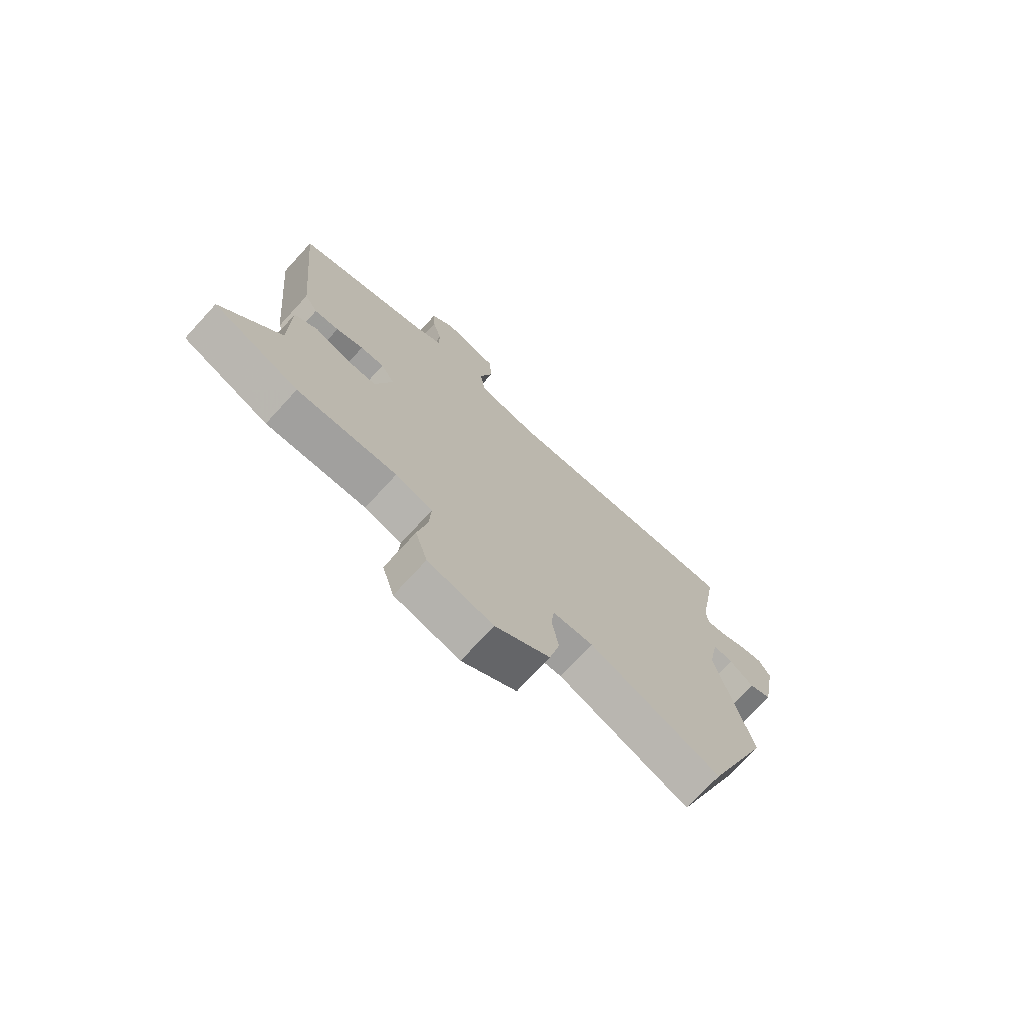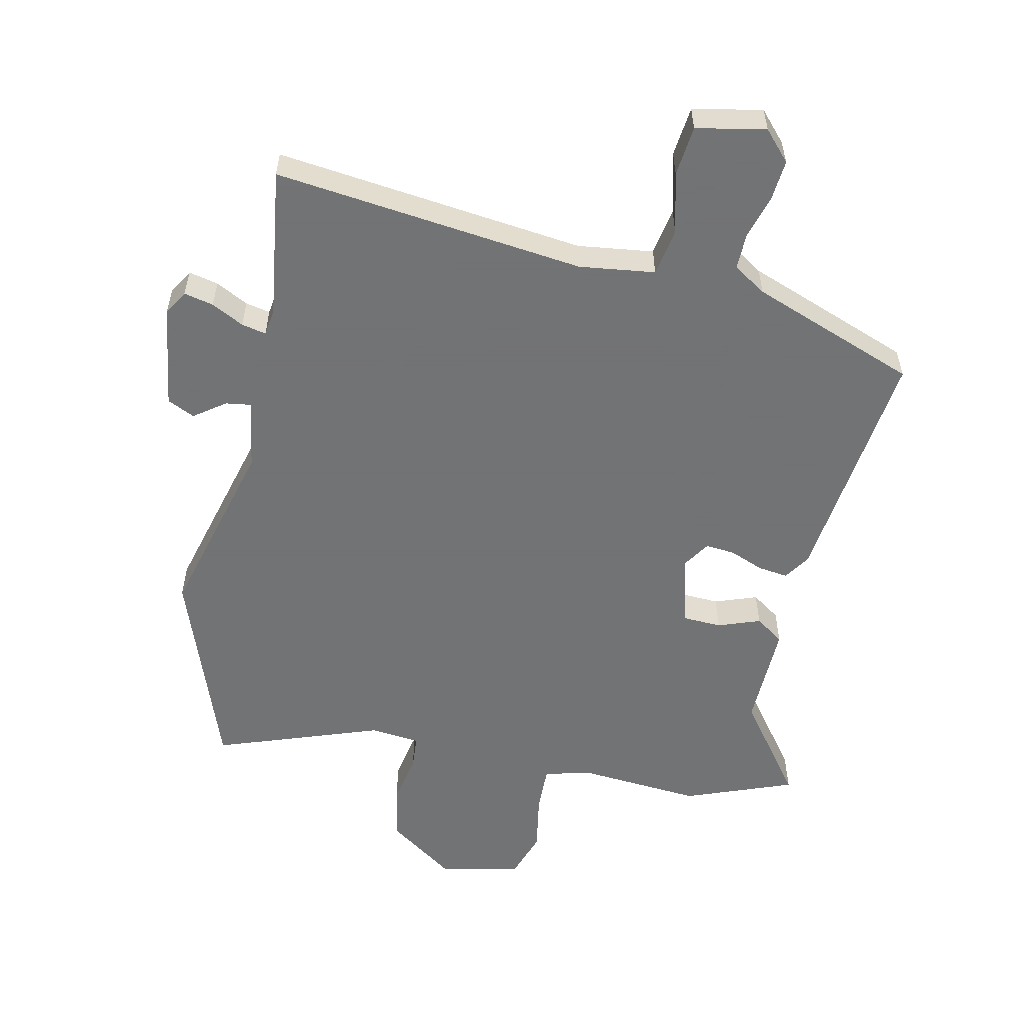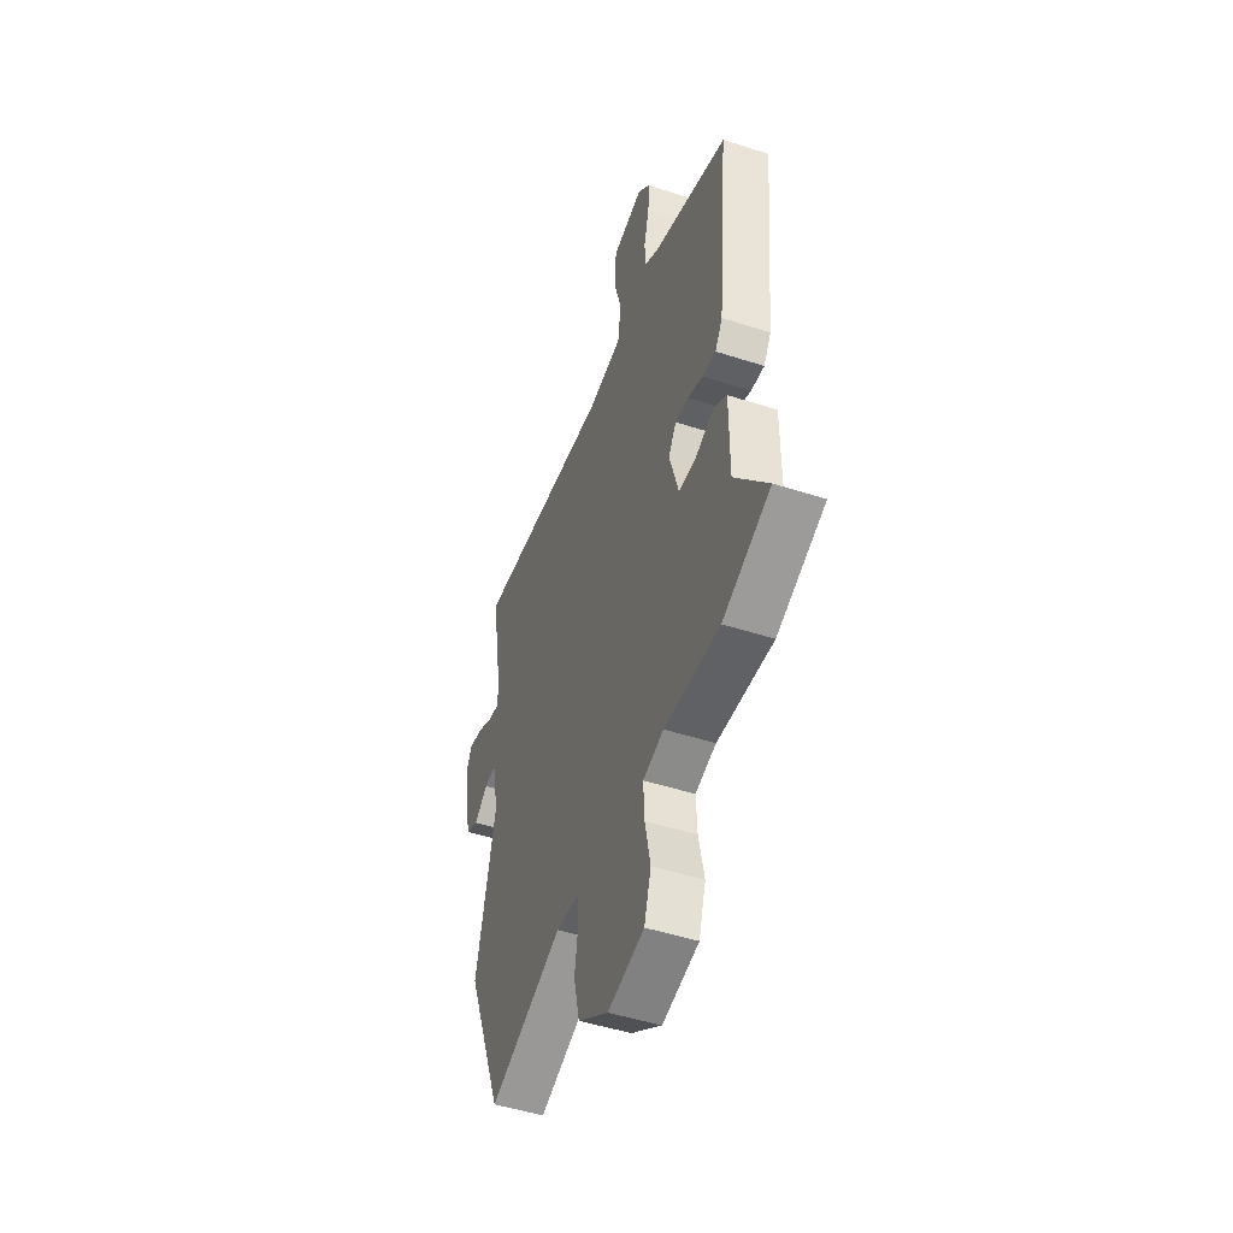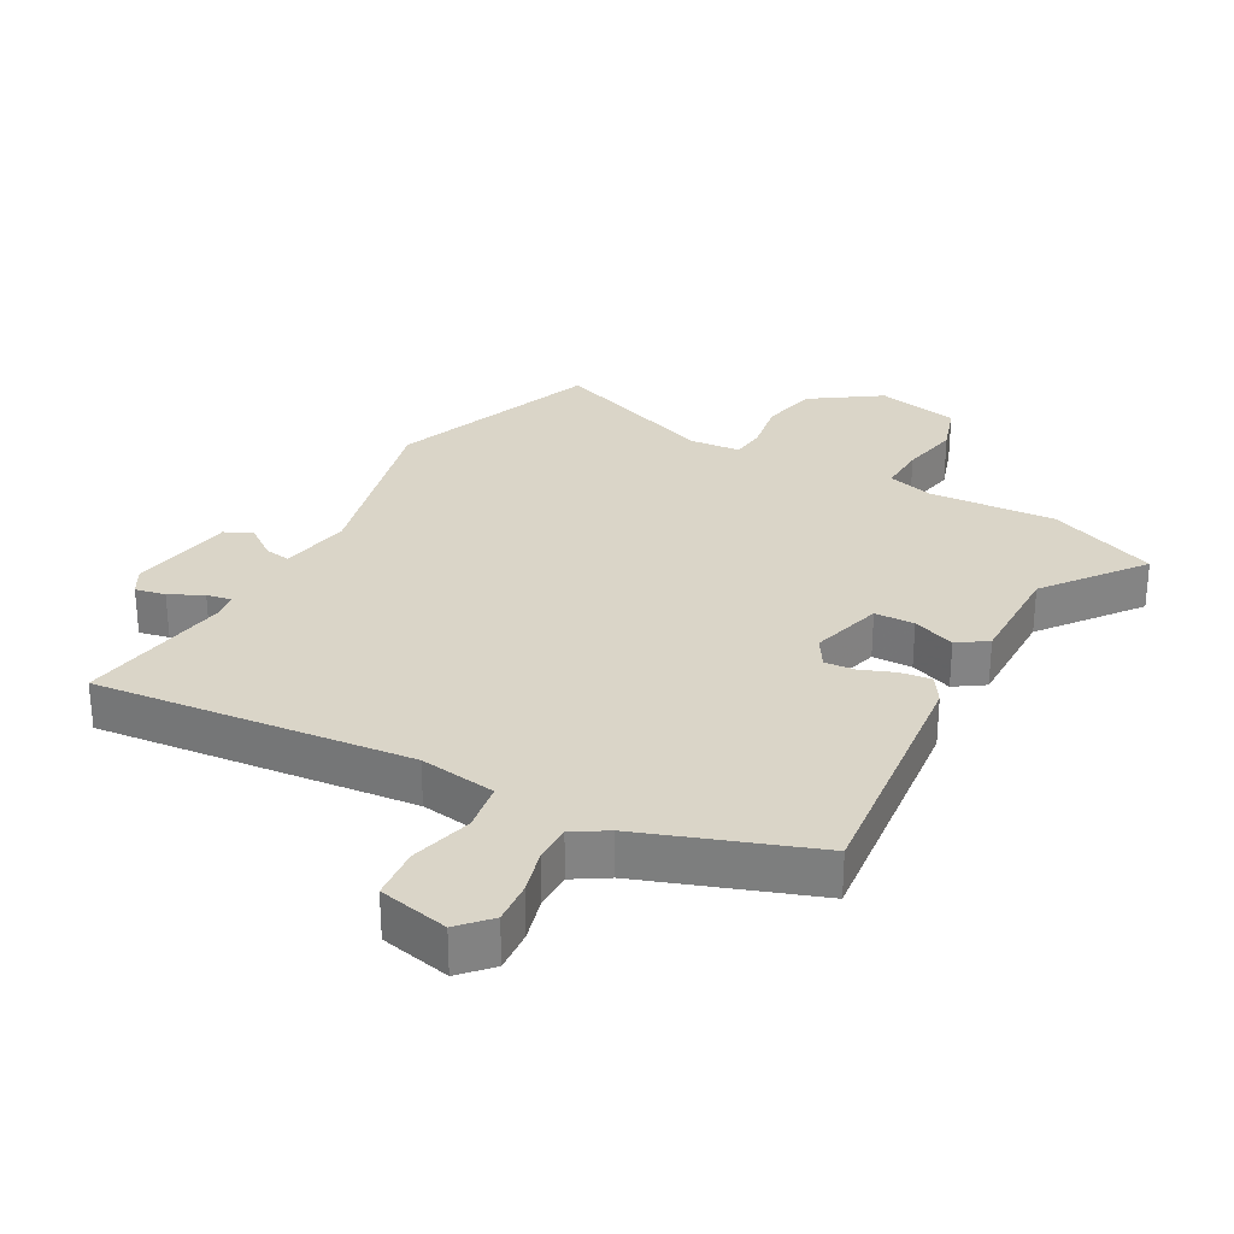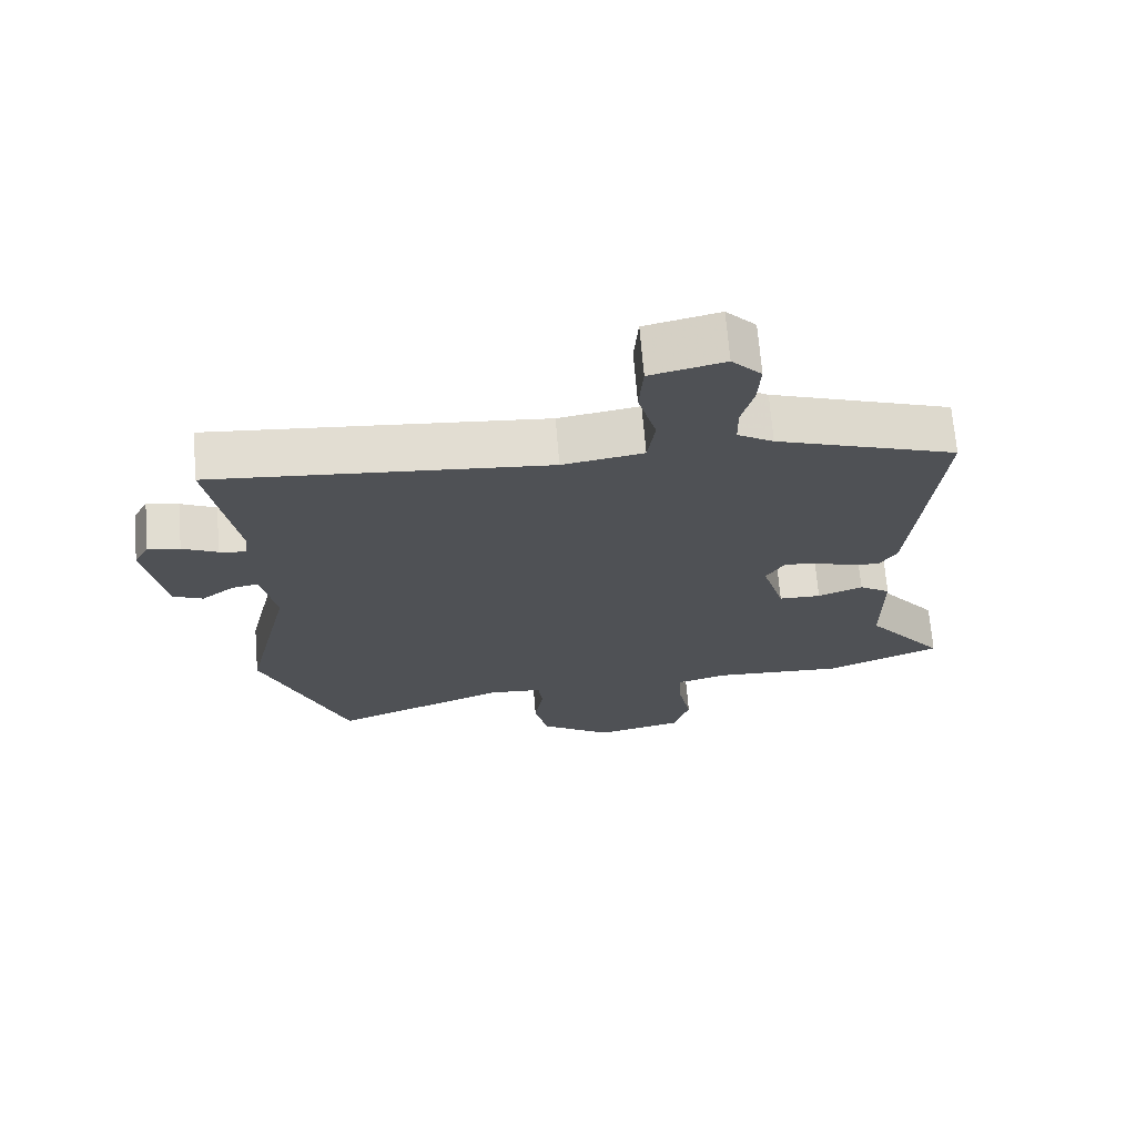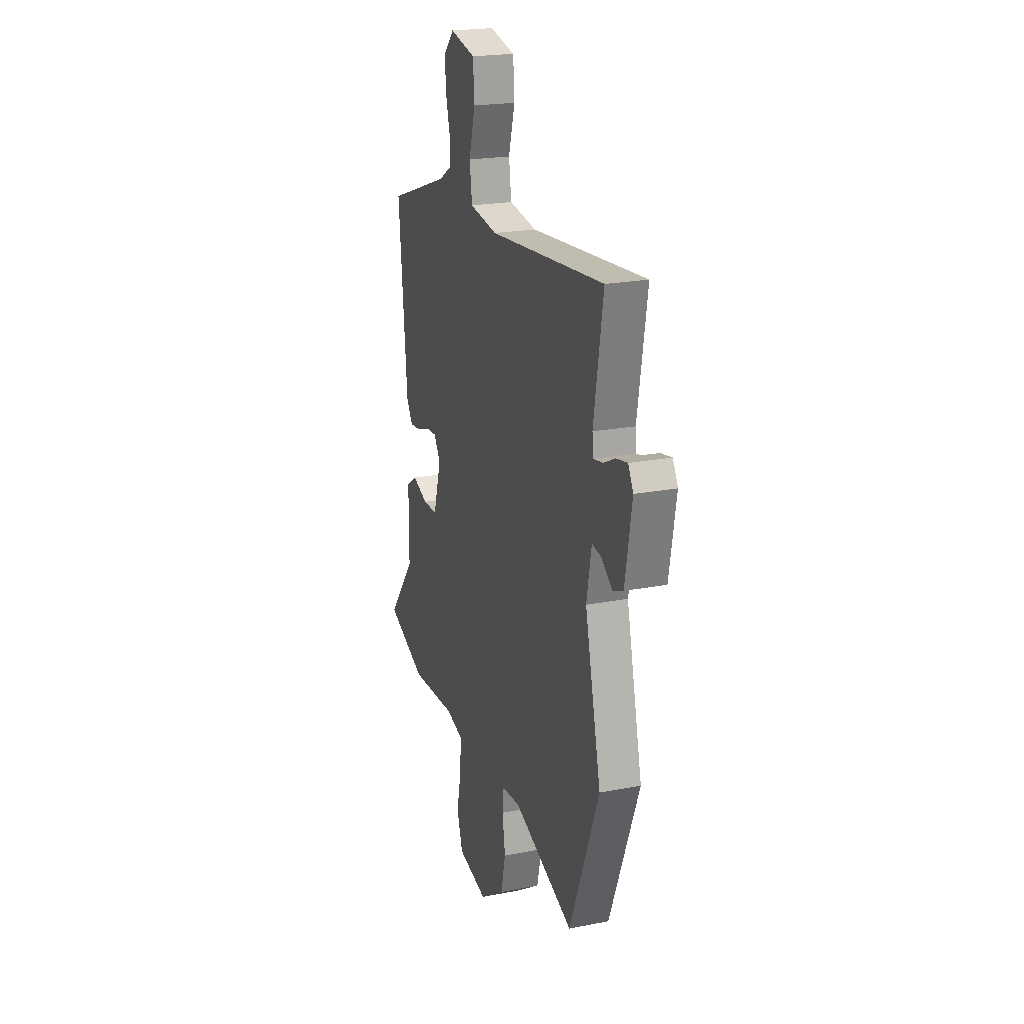
<metadata>
{"format":"obj","ext":"obj","renderer":"f3d","projection":"perspective","resolution":1024,"background":"white","views":[{"elev":-73.6,"azim":137.4,"up":"+Z"},{"elev":-55.7,"azim":-13.8,"up":"+Y"},{"elev":-48.2,"azim":70.1,"up":"+Z"},{"elev":29.2,"azim":28.1,"up":"+Y"},{"elev":69.6,"azim":-4.7,"up":"+Z"},{"elev":21.4,"azim":-109.2,"up":"+Z"}]}
</metadata>
<code>
v -0.451 0.07 -0.624
v -0.578 0.07 -0.302
v -0.509 0.07 -0.008
v -0.53 0.07 0.103
v -0.57 0.07 0.096
v -0.618 0.07 0.059
v -0.662 0.07 0.078
v -0.691 0.07 0.242
v -0.669 0.07 0.282
v -0.622 0.07 0.273
v -0.57 0.07 0.248
v -0.531 0.07 0.241
v -0.526 0.07 0.283
v -0.566 0.07 0.522
v -0.073 0.07 0.478
v 0.046 0.07 0.497
v 0.057 0.07 0.573
v 0.03 0.07 0.669
v 0.036 0.07 0.749
v 0.145 0.07 0.774
v 0.189 0.07 0.728
v 0.185 0.07 0.663
v 0.167 0.07 0.593
v 0.168 0.07 0.536
v 0.221 0.07 0.504
v 0.487 0.07 0.413
v 0.451 0.07 0.024
v 0.425 0.07 -0.018
v 0.377 0.07 -0.013
v 0.323 0.07 0.007
v 0.276 0.07 0.01
v 0.249 0.07 -0.035
v 0.282 0.07 -0.147
v 0.344 0.07 -0.148
v 0.41 0.07 -0.122
v 0.456 0.07 -0.152
v 0.457 0.07 -0.321
v 0.574 0.07 -0.469
v 0.405 0.07 -0.539
v 0.209 0.07 -0.529
v 0.136 0.07 -0.55
v 0.14 0.07 -0.624
v 0.159 0.07 -0.716
v 0.135 0.07 -0.794
v 0.007 0.07 -0.823
v -0.1 0.07 -0.752
v -0.12 0.07 -0.665
v -0.107 0.07 -0.584
v -0.113 0.07 -0.53
v -0.192 0.07 -0.524
v -0.451 0 -0.624
v -0.578 0 -0.302
v -0.509 0 -0.008
v -0.53 0 0.103
v -0.57 0 0.096
v -0.618 0 0.059
v -0.662 0 0.078
v -0.691 0 0.242
v -0.669 0 0.282
v -0.622 0 0.273
v -0.57 0 0.248
v -0.531 0 0.241
v -0.526 0 0.283
v -0.566 0 0.522
v -0.073 0 0.478
v 0.046 0 0.497
v 0.057 0 0.573
v 0.03 0 0.669
v 0.036 0 0.749
v 0.145 0 0.774
v 0.189 0 0.728
v 0.185 0 0.663
v 0.167 0 0.593
v 0.168 0 0.536
v 0.221 0 0.504
v 0.487 0 0.413
v 0.451 0 0.024
v 0.425 0 -0.018
v 0.377 0 -0.013
v 0.323 0 0.007
v 0.276 0 0.01
v 0.249 0 -0.035
v 0.282 0 -0.147
v 0.344 0 -0.148
v 0.41 0 -0.122
v 0.456 0 -0.152
v 0.457 0 -0.321
v 0.574 0 -0.469
v 0.405 0 -0.539
v 0.209 0 -0.529
v 0.136 0 -0.55
v 0.14 0 -0.624
v 0.159 0 -0.716
v 0.135 0 -0.794
v 0.007 0 -0.823
v -0.1 0 -0.752
v -0.12 0 -0.665
v -0.107 0 -0.584
v -0.113 0 -0.53
v -0.192 0 -0.524
f 45 46 47 48
f 45 48 49
f 42 43 44 45
f 41 42 45 49
f 40 41 49
f 37 38 39 40
f 37 40 49 50
f 34 35 36 37
f 33 34 37 50
f 27 28 29 30
f 25 26 27 30
f 24 25 30 31
f 20 21 22 23
f 20 23 24
f 17 18 19 20
f 16 17 20 24
f 13 14 15
f 12 13 15 16
f 8 9 10 11
f 8 11 12
f 5 6 7 8
f 4 5 8 12
f 3 4 12 16
f 32 33 50 1
f 16 24 31 32
f 3 16 32
f 1 2 3 32
f 98 97 96 95
f 99 98 95
f 95 94 93 92
f 99 95 92 91
f 99 91 90
f 90 89 88 87
f 100 99 90 87
f 87 86 85 84
f 100 87 84 83
f 80 79 78 77
f 80 77 76 75
f 81 80 75 74
f 73 72 71 70
f 74 73 70
f 70 69 68 67
f 74 70 67 66
f 65 64 63
f 66 65 63 62
f 61 60 59 58
f 62 61 58
f 58 57 56 55
f 62 58 55 54
f 66 62 54 53
f 51 100 83 82
f 82 81 74 66
f 82 66 53
f 82 53 52 51
f 1 51 52 2
f 2 52 53 3
f 3 53 54 4
f 4 54 55 5
f 5 55 56 6
f 6 56 57 7
f 7 57 58 8
f 8 58 59 9
f 9 59 60 10
f 10 60 61 11
f 11 61 62 12
f 12 62 63 13
f 13 63 64 14
f 14 64 65 15
f 15 65 66 16
f 16 66 67 17
f 17 67 68 18
f 18 68 69 19
f 19 69 70 20
f 20 70 71 21
f 21 71 72 22
f 22 72 73 23
f 23 73 74 24
f 24 74 75 25
f 25 75 76 26
f 26 76 77 27
f 27 77 78 28
f 28 78 79 29
f 29 79 80 30
f 30 80 81 31
f 31 81 82 32
f 32 82 83 33
f 33 83 84 34
f 34 84 85 35
f 35 85 86 36
f 36 86 87 37
f 37 87 88 38
f 38 88 89 39
f 39 89 90 40
f 40 90 91 41
f 41 91 92 42
f 42 92 93 43
f 43 93 94 44
f 44 94 95 45
f 45 95 96 46
f 46 96 97 47
f 47 97 98 48
f 48 98 99 49
f 49 99 100 50
f 50 100 51 1

</code>
